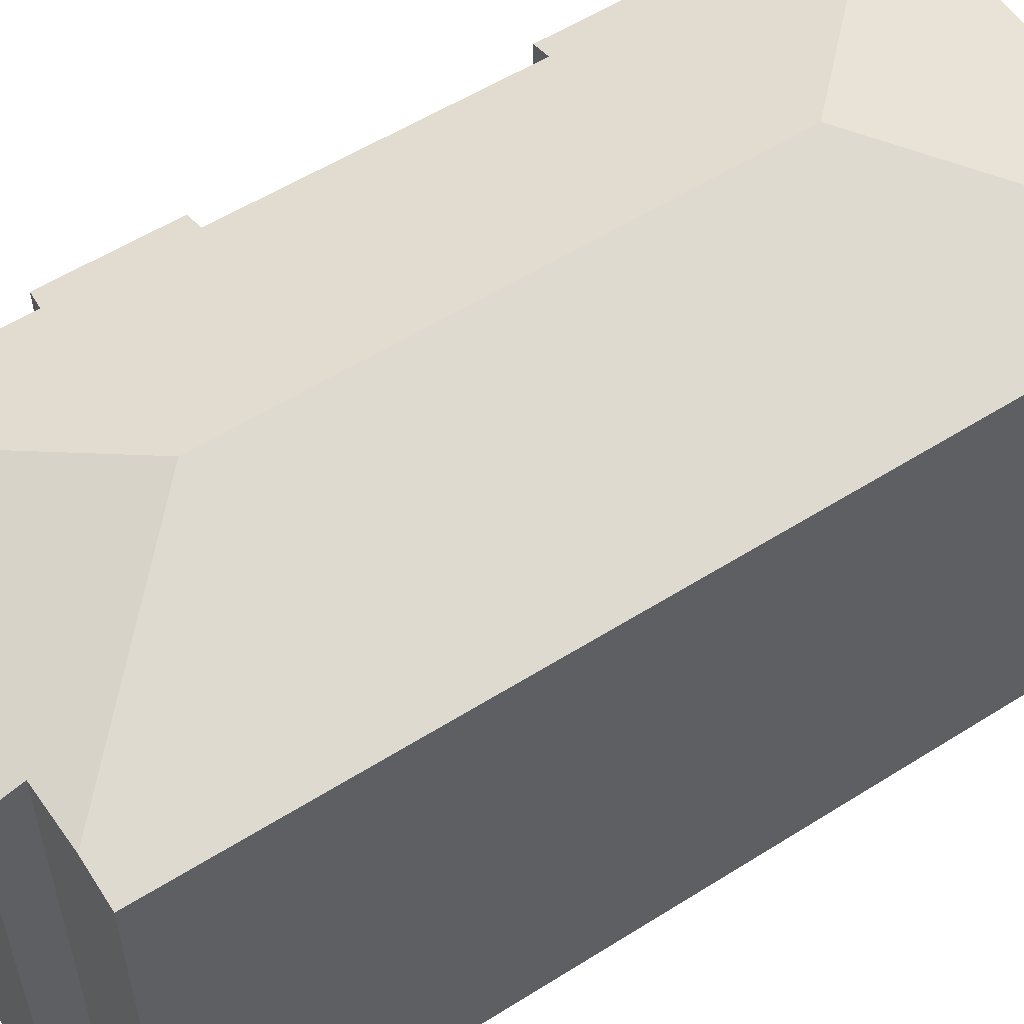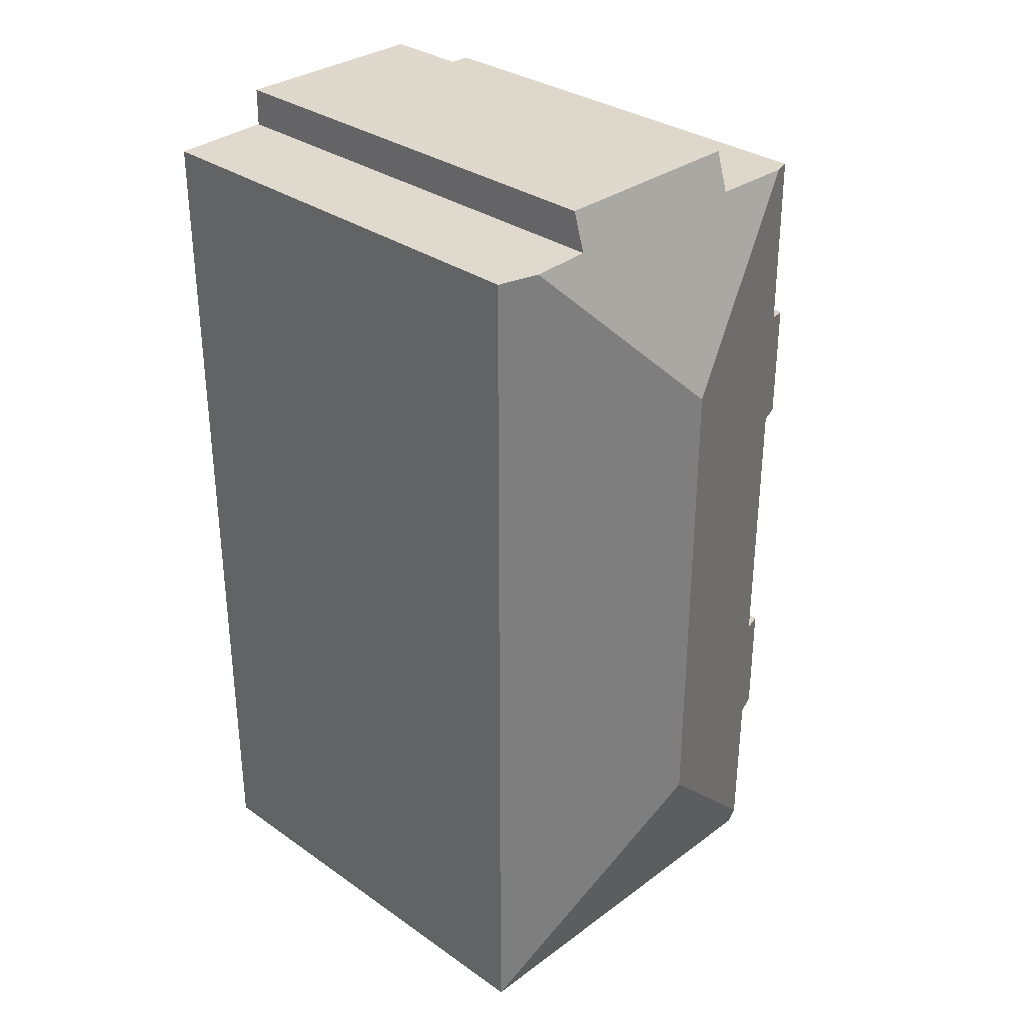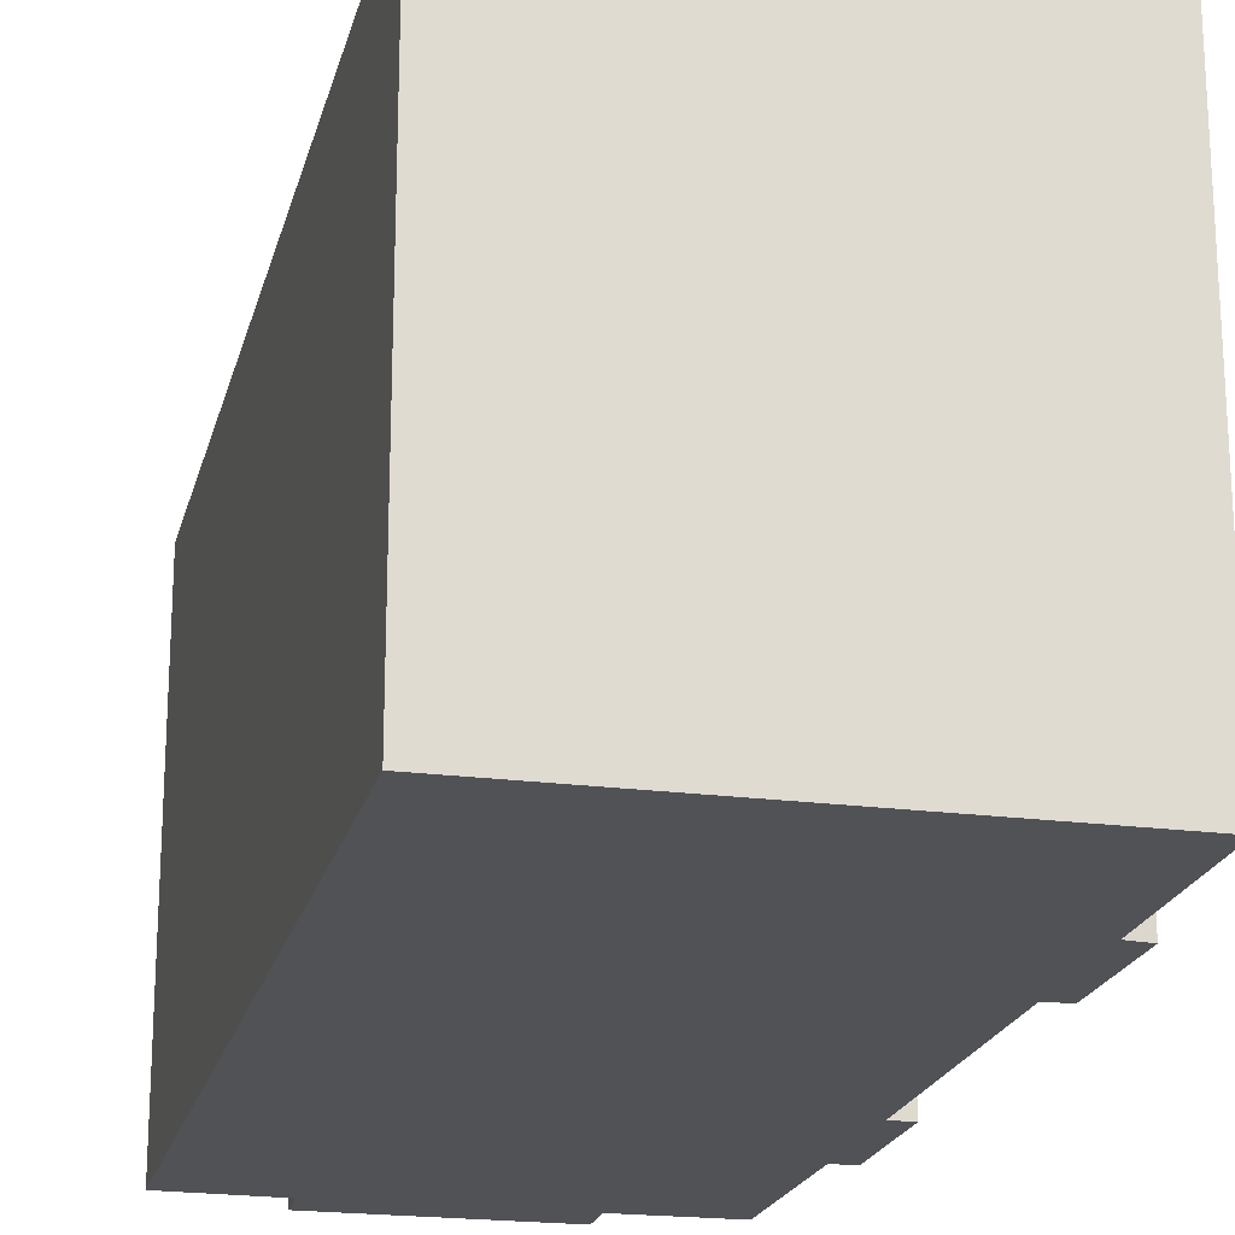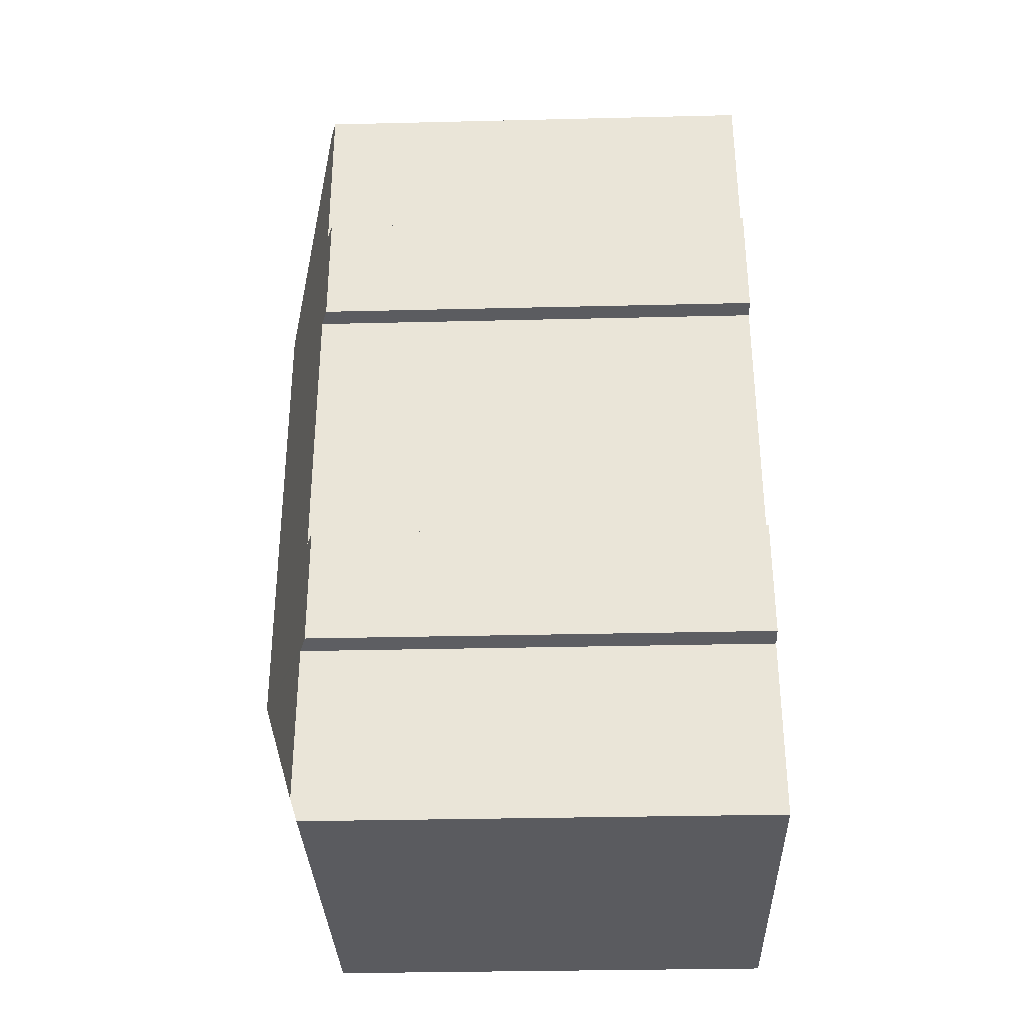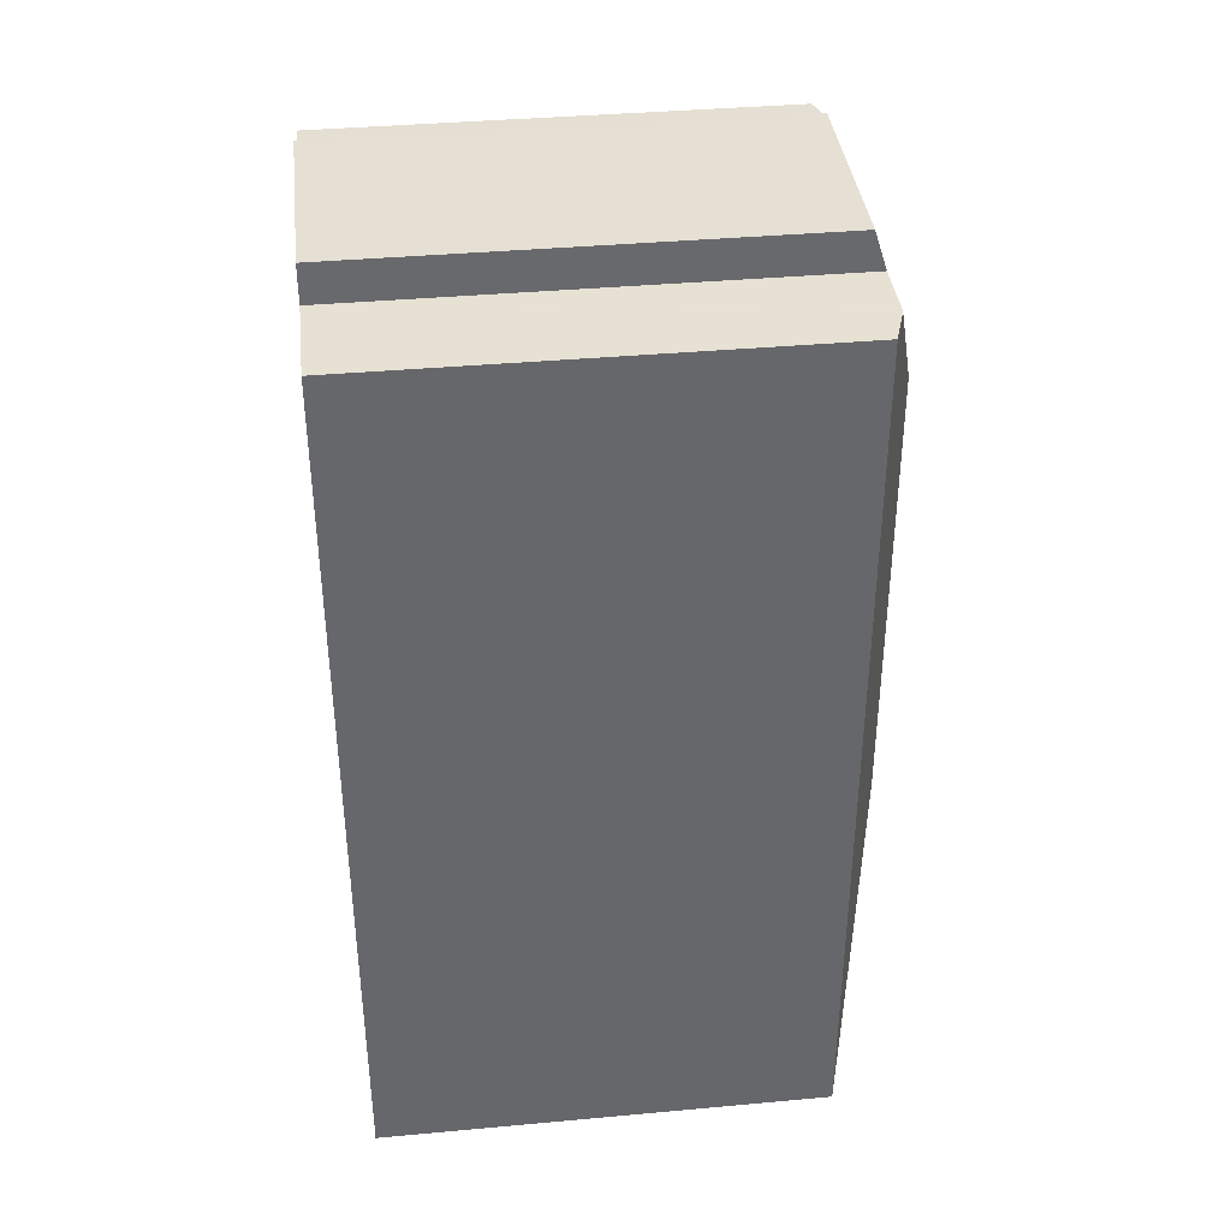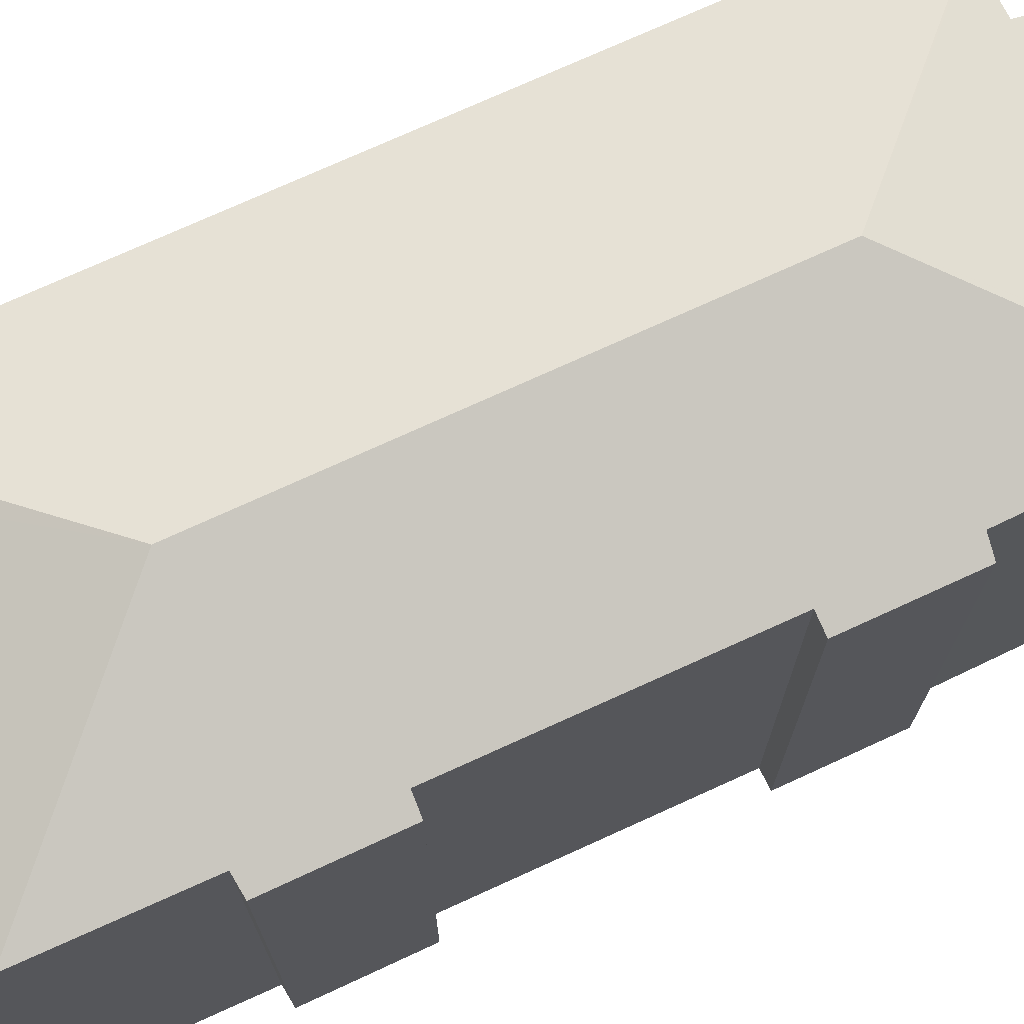
<metadata>
{"format":"obj","ext":"obj","renderer":"f3d","projection":"perspective","resolution":1024,"background":"white","views":[{"elev":56.0,"azim":56.5,"up":"+Y"},{"elev":32.1,"azim":134.3,"up":"+Z"},{"elev":-20.9,"azim":166.6,"up":"+Y"},{"elev":-32.9,"azim":-88.1,"up":"+Z"},{"elev":38.2,"azim":83.4,"up":"+Z"},{"elev":72.7,"azim":-114.8,"up":"+Y"}]}
</metadata>
<code>
v  1.836 14.93 5.695
v  6.876 16.71 0.123
v  1.315 14.93 5.686
v  1.86 14.93 5.696
v  4.001 14.92 5.731
v  3.985 14.52 6.972
v  10.57 14.51 6.987
v  10.59 14.89 5.783
v  12.42 14.91 5.74
v  12.45 14.91 5.739
v  12.51 14.91 5.738
v  6.884 16.71 -15.53
v  13.75 14.51 5.708
v  13.75 14.51 -22.4
v  12.38 14.51 -22.4
v  1.846 14.51 -22.4
v  0.735 14.74 -21.69
v  1.805 14.51 -22.4
v  0.741 14.51 -22.4
v  0.669 14.72 0.087
v  0.74 14.75 5.677
v  0.006 14.51 -3.832
v  0 14.51 8.885e-16
v  0.649 14.72 -3.852
v  0.667 14.72 -7.223
v  0.678 14.72 -9.428
v  0.695 14.73 -12.79
v  0.027 14.51 -16.64
v  0.689 14.72 -16.72
v  0.031 14.52 -12.81
v  0.741 1.372e-15 -22.4
v  0.689 1.024e-15 -16.72
v  0.735 1.328e-15 -21.69
v  0.031 7.846e-16 -12.81
v  0.027 1.019e-15 -16.64
v  0.695 7.829e-16 -12.79
v  0.649 2.359e-16 -3.852
v  0.678 5.773e-16 -9.428
v  0.667 4.423e-16 -7.223
v  0.006 2.346e-16 -3.832
v  0 0 0
v  0.74 -3.476e-16 5.677
v  0.669 -5.327e-18 0.087
v  4.001 -3.509e-16 5.731
v  3.985 -4.269e-16 6.972
v  1.805 1.372e-15 -22.4
v  1.846 1.372e-15 -22.4
v  12.38 1.372e-15 -22.4
v  13.75 1.371e-15 -22.4
v  1.836 -3.487e-16 5.695
v  1.315 -3.482e-16 5.686
v  1.86 -3.488e-16 5.696
v  10.57 -4.278e-16 6.987
v  10.59 -3.541e-16 5.783
v  13.75 -3.495e-16 5.708
v  12.45 -3.514e-16 5.739
v  12.42 -3.515e-16 5.74
v  12.51 -3.514e-16 5.738
g defaultobject
f 1 2 3
f 2 1 4
f 2 4 5
f 2 5 6
f 2 6 7
f 2 7 8
f 9 2 8
f 2 10 11
f 10 2 9
f 12 13 14
f 13 12 2
f 13 2 11
f 15 12 14
f 12 15 16
f 12 16 17
f 17 16 18
f 17 18 19
f 3 20 21
f 20 3 2
f 20 22 23
f 22 20 2
f 22 2 24
f 24 2 12
f 24 12 25
f 25 12 26
f 26 12 27
f 27 12 28
f 28 12 29
f 29 12 17
f 28 30 27
f 19 29 17
f 29 19 31
f 29 31 32
f 32 31 33
f 28 34 30
f 34 28 35
f 36 26 27
f 26 36 25
f 25 36 24
f 24 36 37
f 37 36 38
f 37 38 39
f 40 23 22
f 23 40 41
f 20 42 21
f 42 20 43
f 44 6 5
f 6 44 45
f 32 28 29
f 28 32 35
f 37 22 24
f 22 37 40
f 18 31 19
f 31 18 46
f 46 18 16
f 46 16 47
f 47 16 15
f 47 15 48
f 48 15 14
f 48 14 49
f 30 36 27
f 36 30 34
f 23 43 20
f 43 23 41
f 21 1 3
f 1 21 50
f 50 21 42
f 50 42 51
f 50 4 1
f 4 50 52
f 52 5 4
f 5 52 44
f 45 7 6
f 7 45 53
f 54 9 8
f 9 54 10
f 10 54 11
f 11 54 13
f 13 54 55
f 55 54 56
f 56 54 57
f 55 56 58
f 7 54 8
f 54 7 53
f 13 49 14
f 49 13 55
f 45 54 53
f 40 37 41
f 35 32 34
f 56 49 55
f 49 56 57
f 49 57 54
f 49 54 45
f 49 45 44
f 49 44 50
f 49 50 51
f 49 51 42
f 49 42 43
f 49 43 41
f 49 41 37
f 49 37 39
f 49 39 38
f 49 38 36
f 49 36 34
f 49 34 32
f 49 32 33
f 49 33 48
f 48 33 47
f 47 33 46
f 46 33 31

</code>
